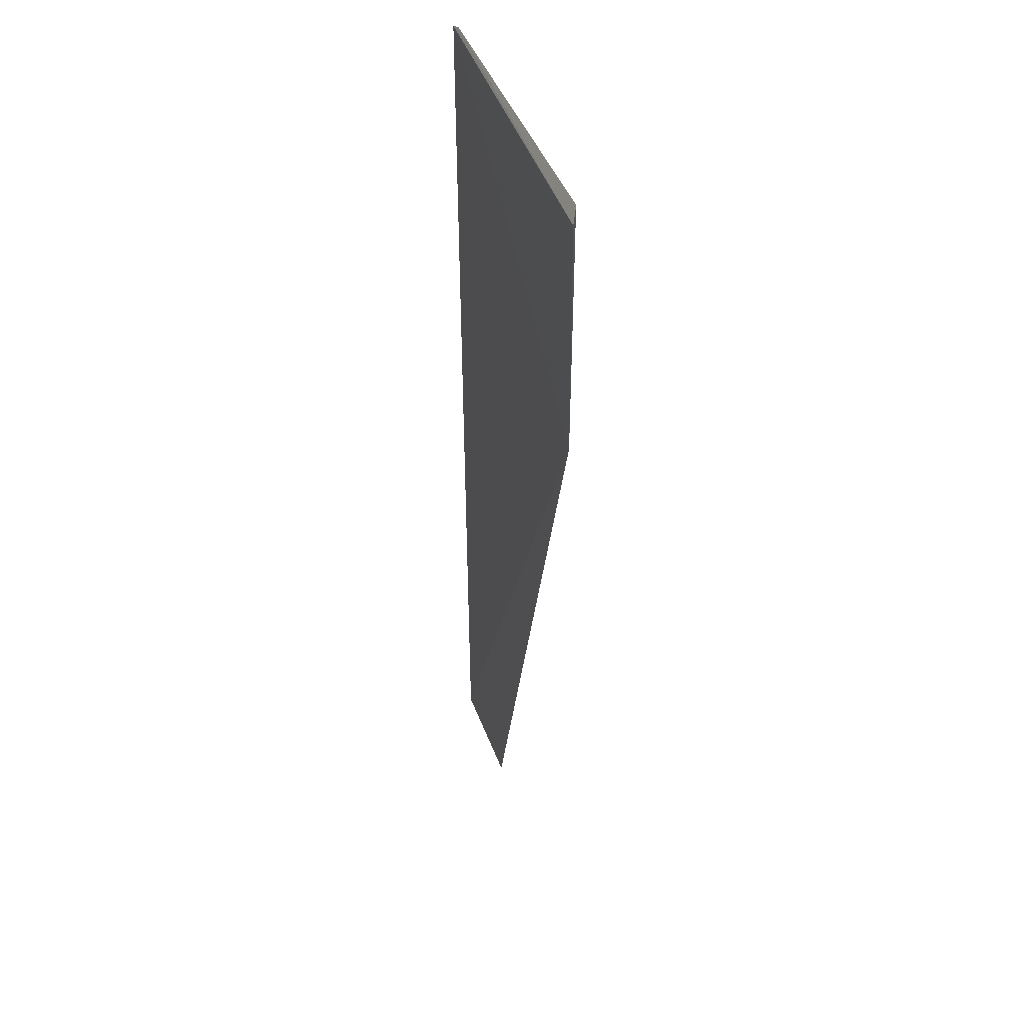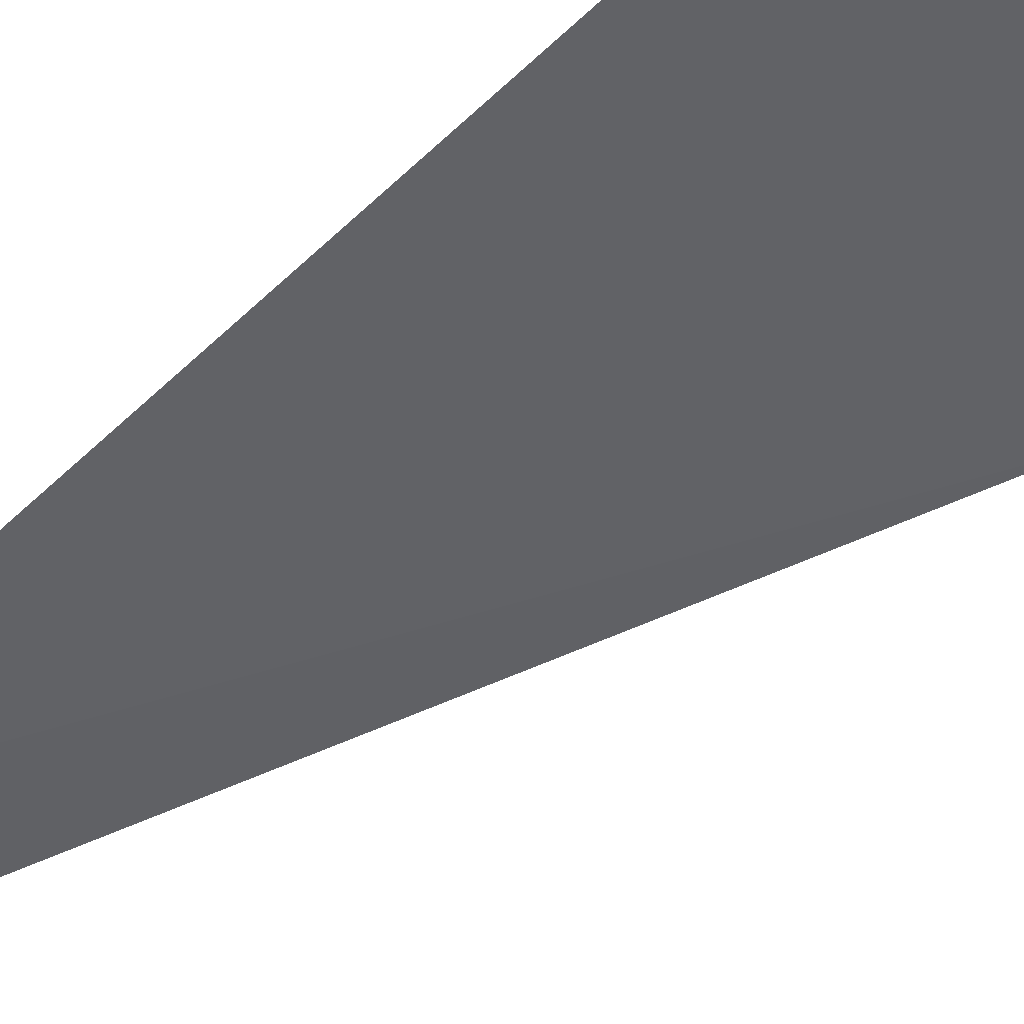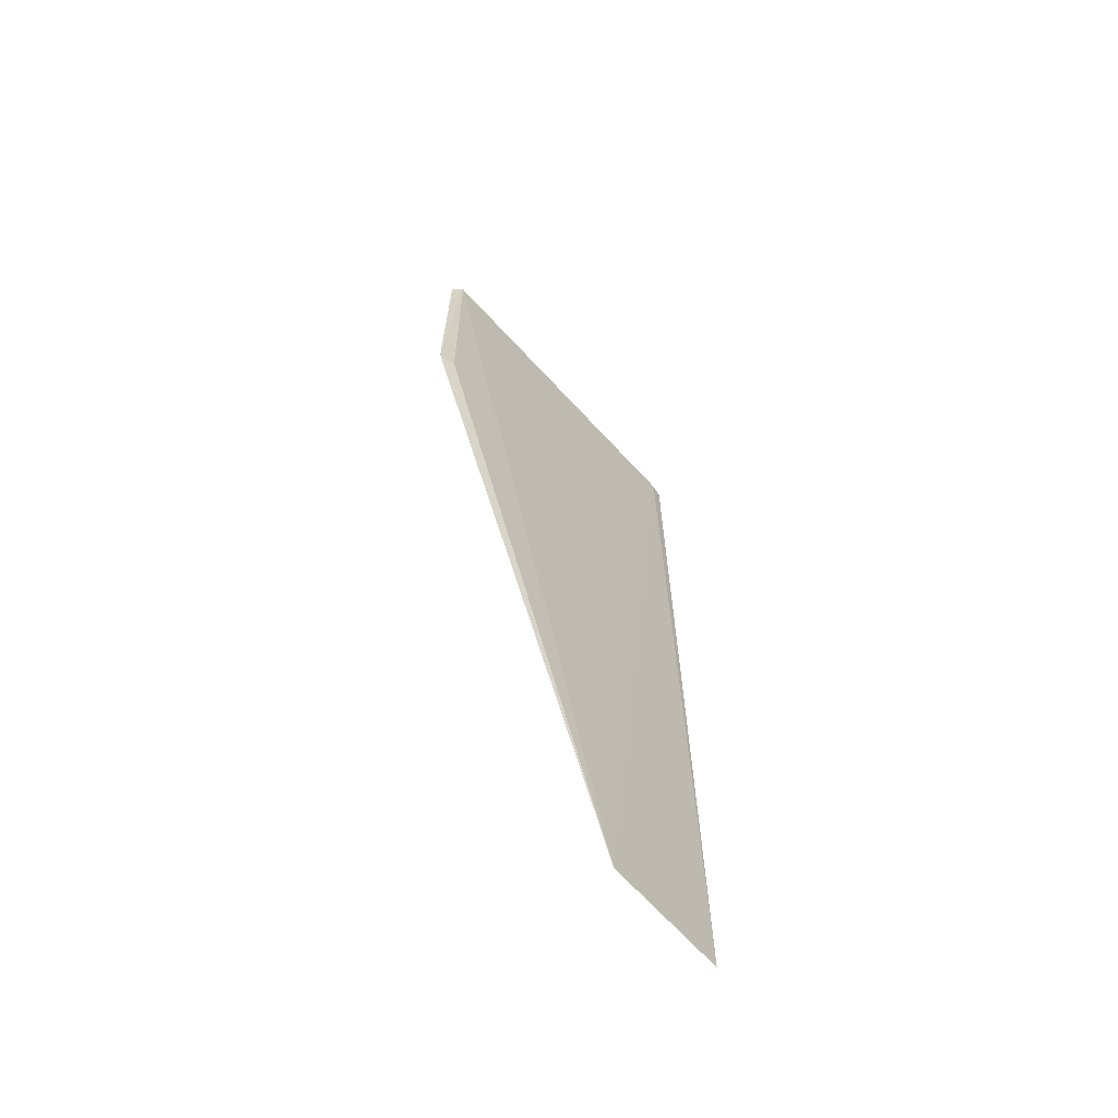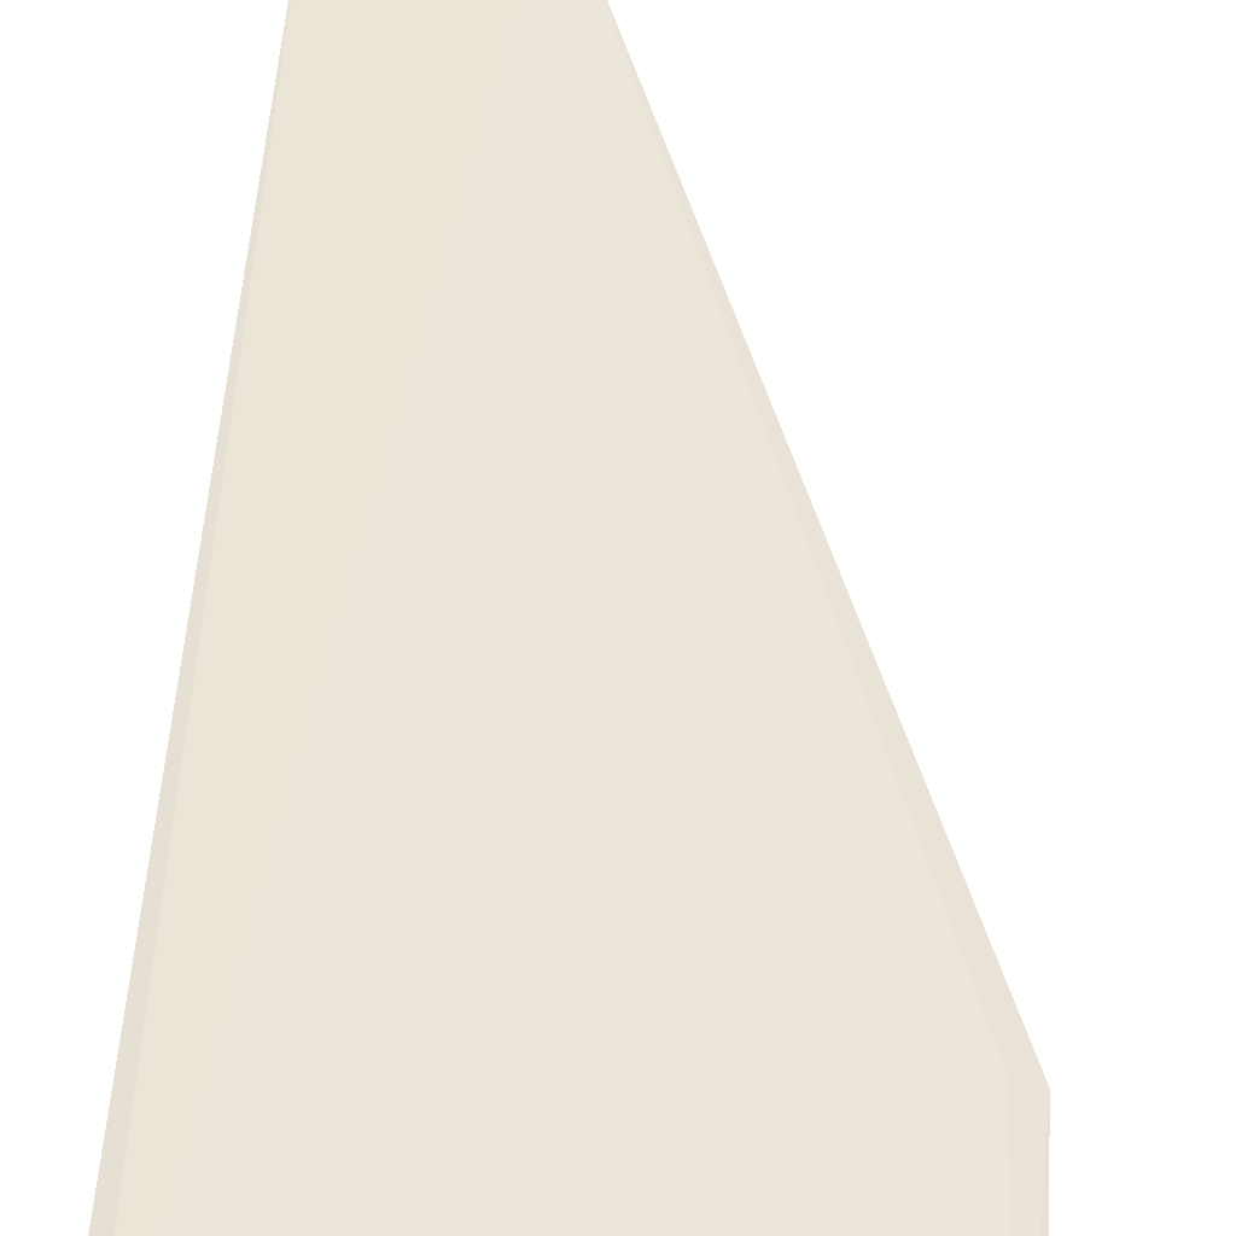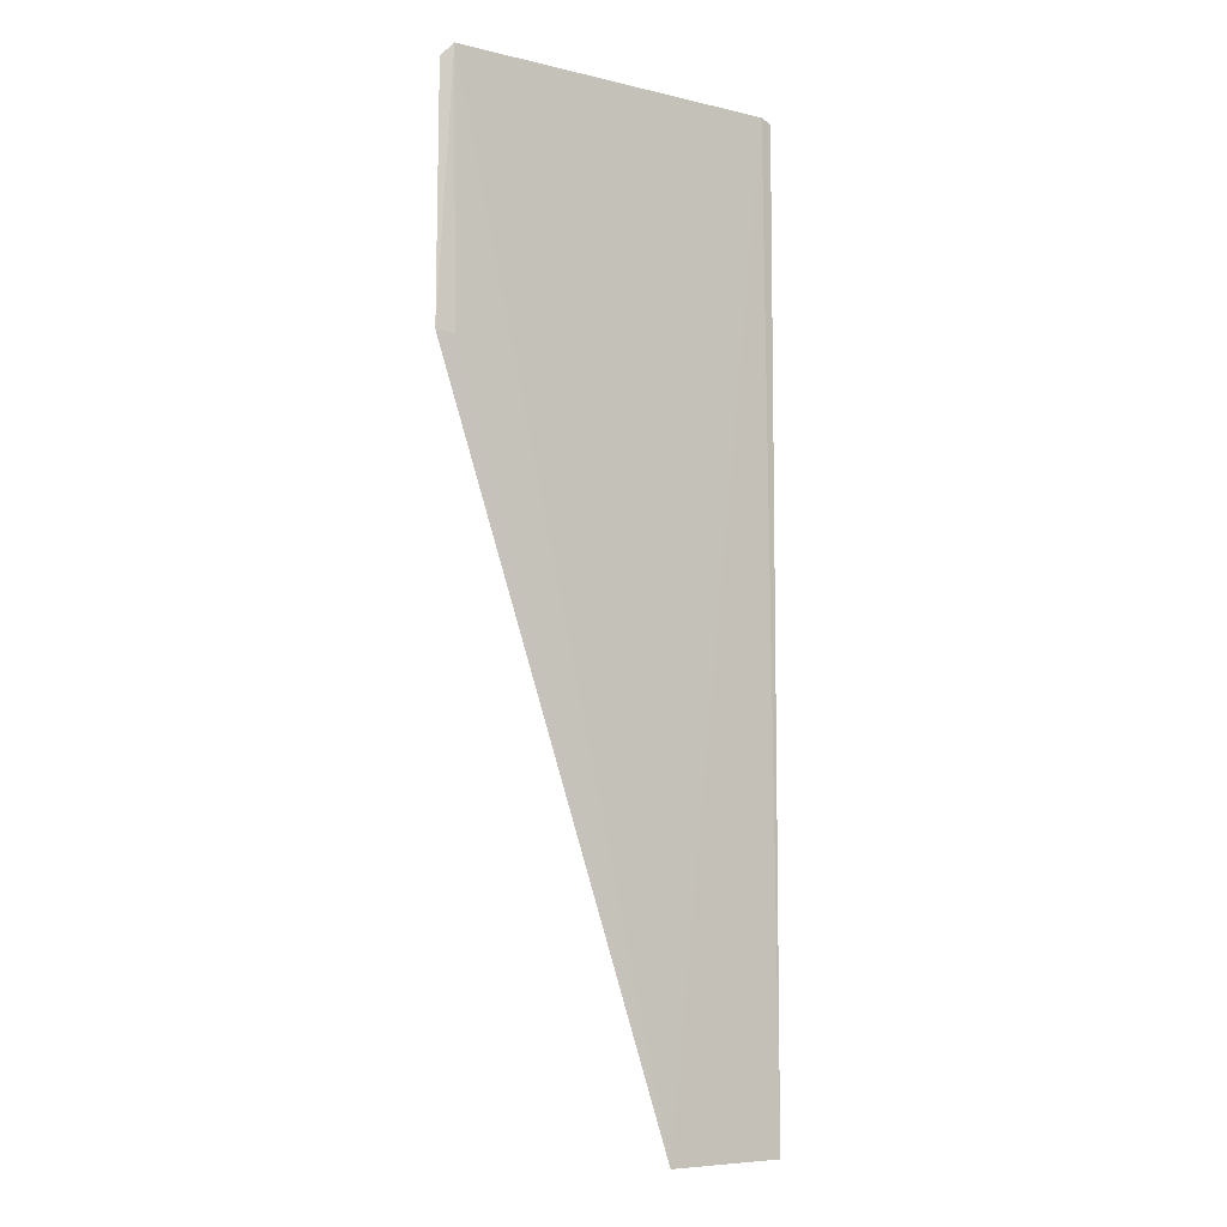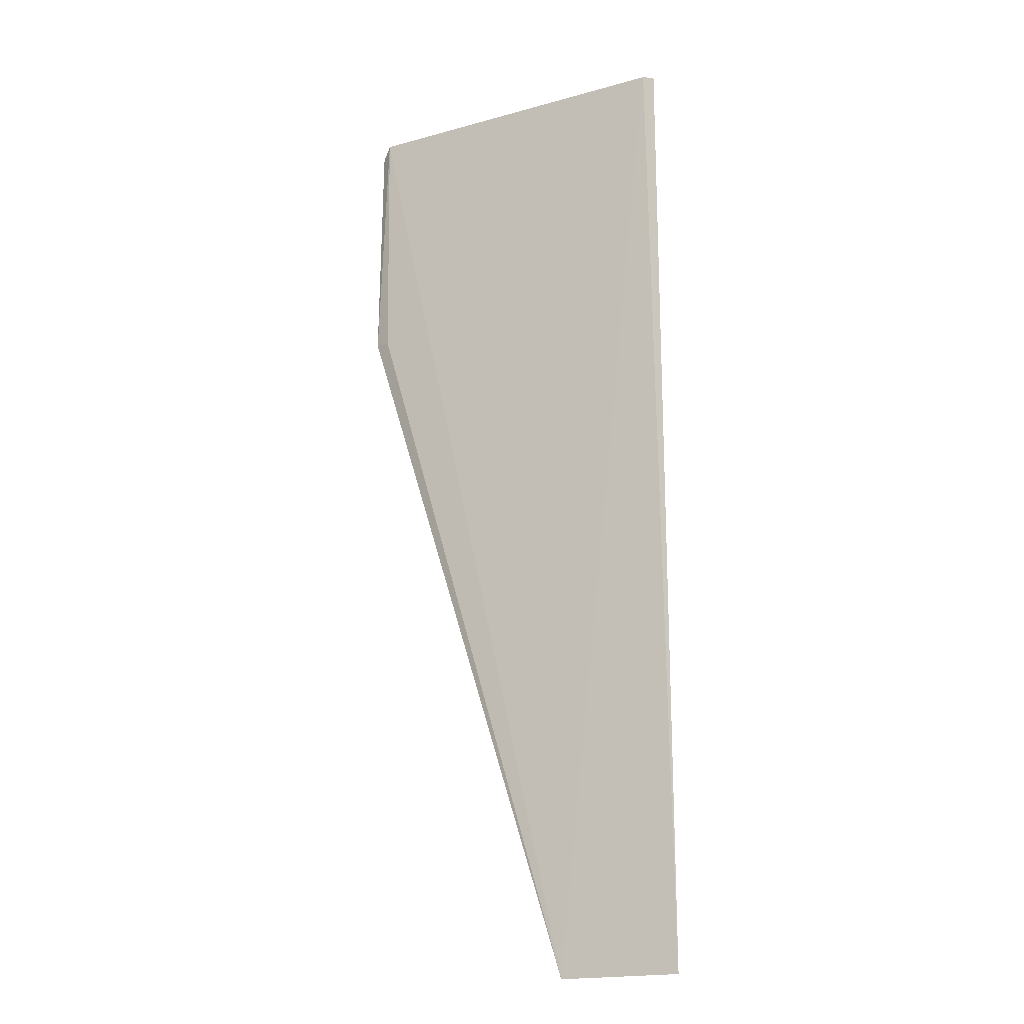
<metadata>
{"format":"obj","ext":"obj","renderer":"f3d","projection":"perspective","resolution":1024,"background":"white","views":[{"elev":42.5,"azim":-108.1,"up":"+Y"},{"elev":-50.4,"azim":136.5,"up":"+Z"},{"elev":-65.6,"azim":-47.2,"up":"+Y"},{"elev":46.6,"azim":-176.7,"up":"+Z"},{"elev":-5.6,"azim":-33.3,"up":"+Y"},{"elev":-19.5,"azim":29.5,"up":"+Y"}]}
</metadata>
<code>
v 0.08333 0.06798 0.01335
v 0.08388 0.02452 0.01341
v 0.08385 0.0678 0.01327
v 0.06789 0.06779 0.0131
v 0.06838 0.06833 0.01337
v 0.06777 0.05696 0.01312
v 0.07838 0.02456 0.01351
v 0.06852 0.05685 0.01333
f 1 2 3
f 1 3 4
f 5 1 4
f 6 3 2
f 6 4 3
f 6 5 4
f 7 2 1
f 7 1 5
f 7 6 2
f 8 7 5
f 8 5 6
f 8 6 7

</code>
